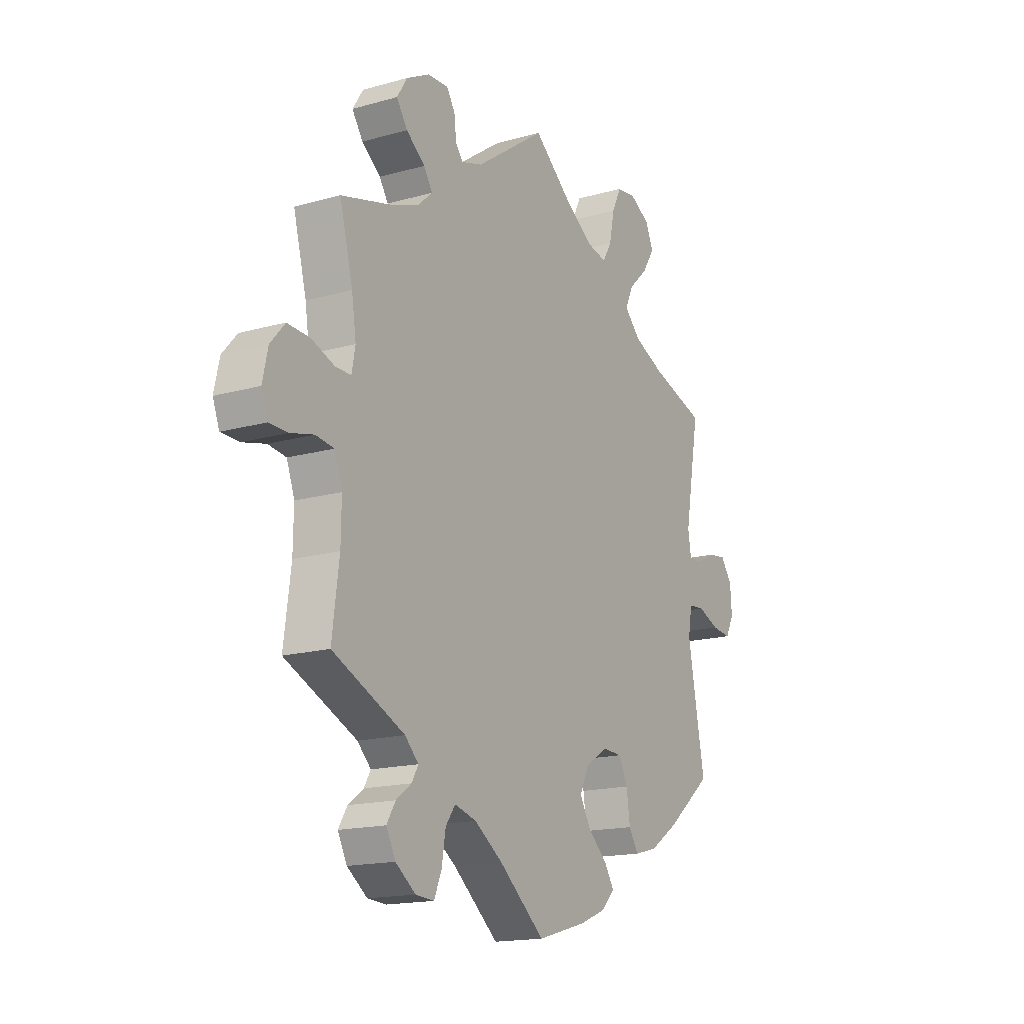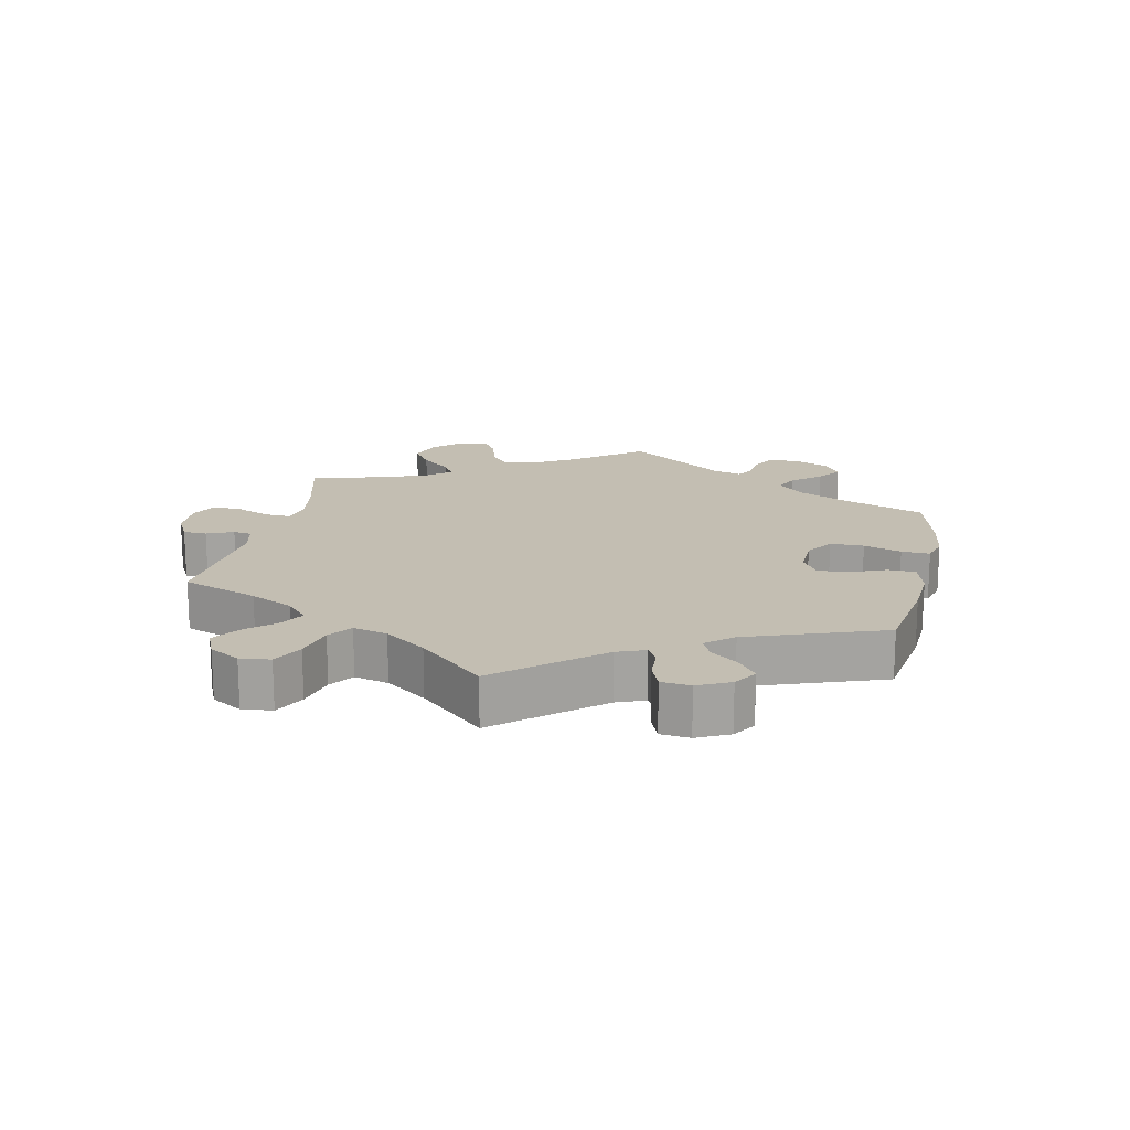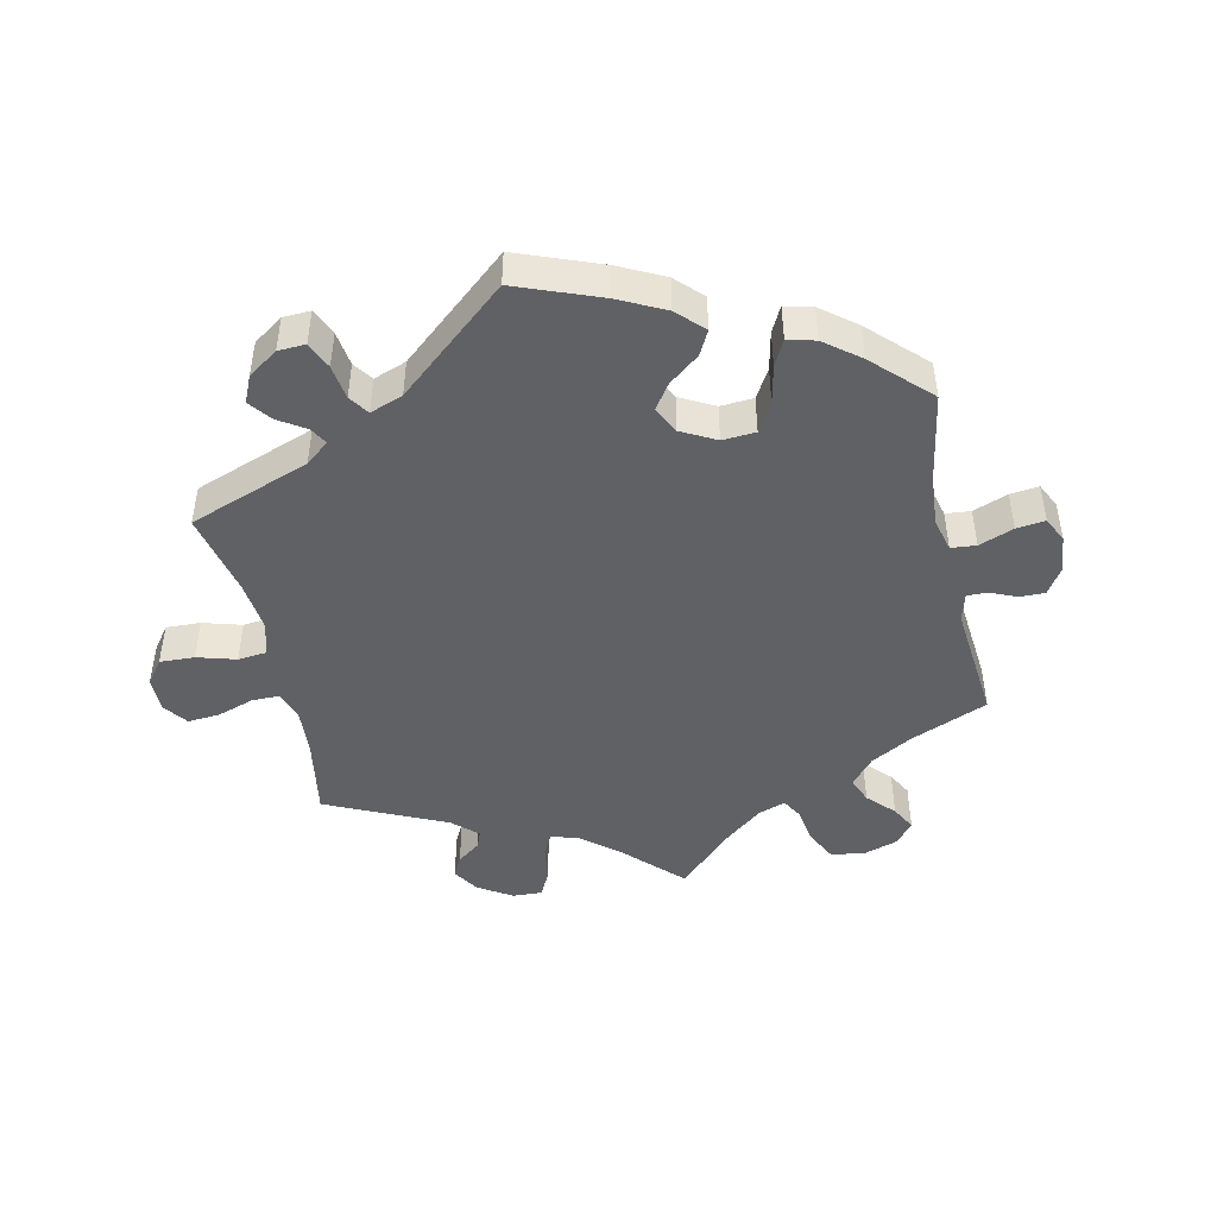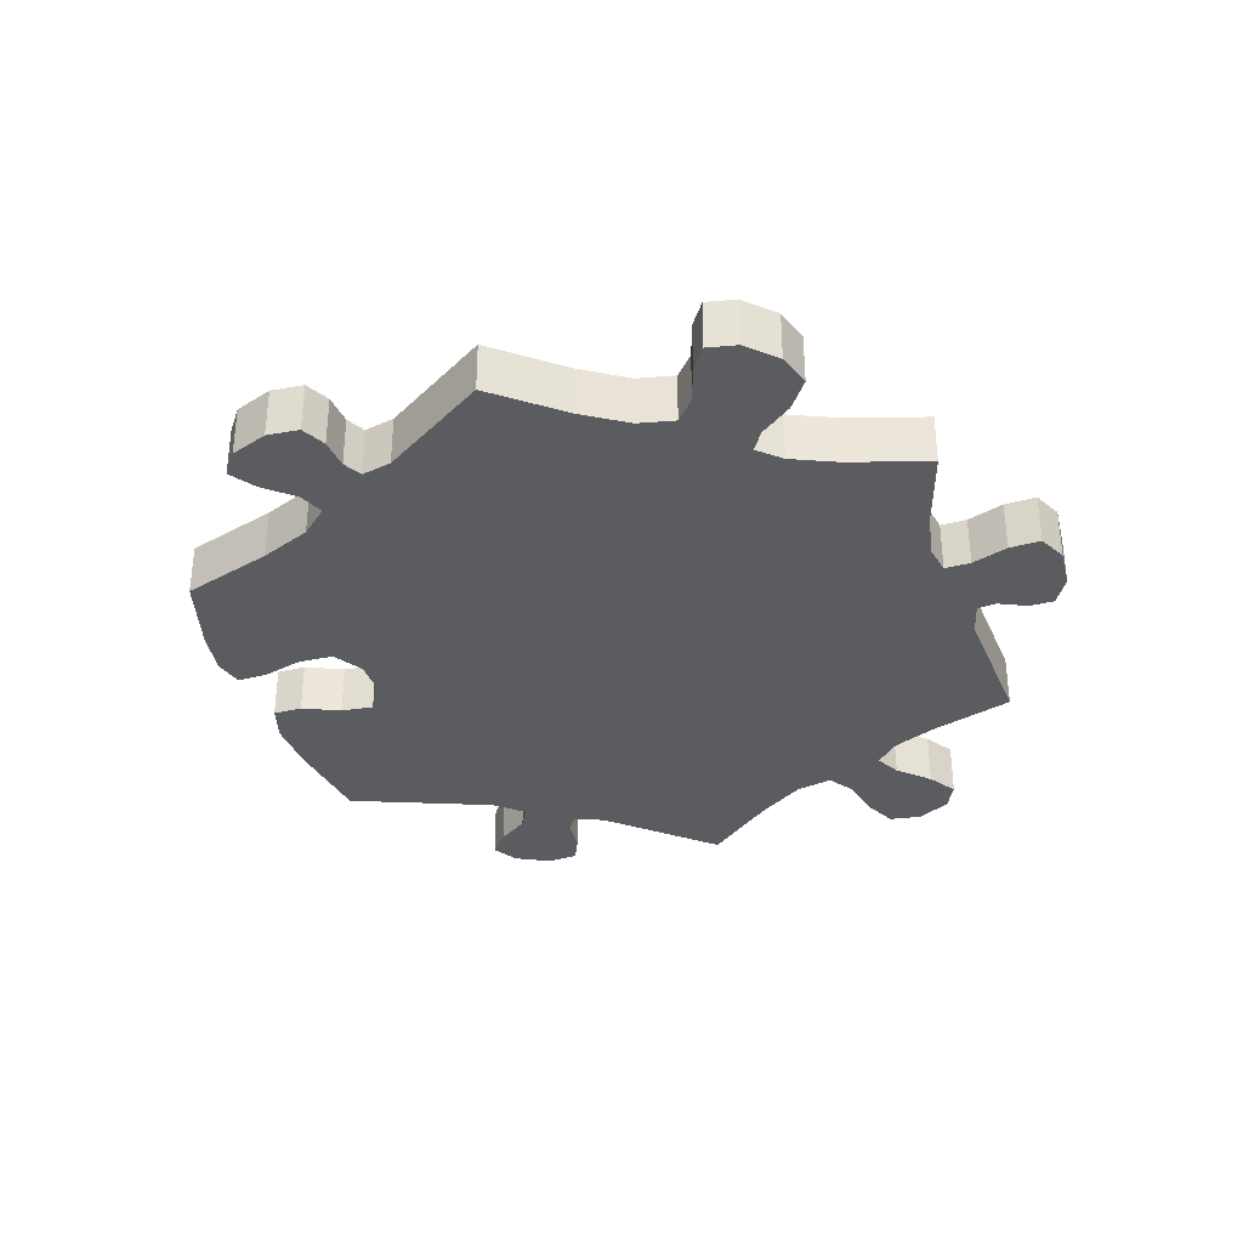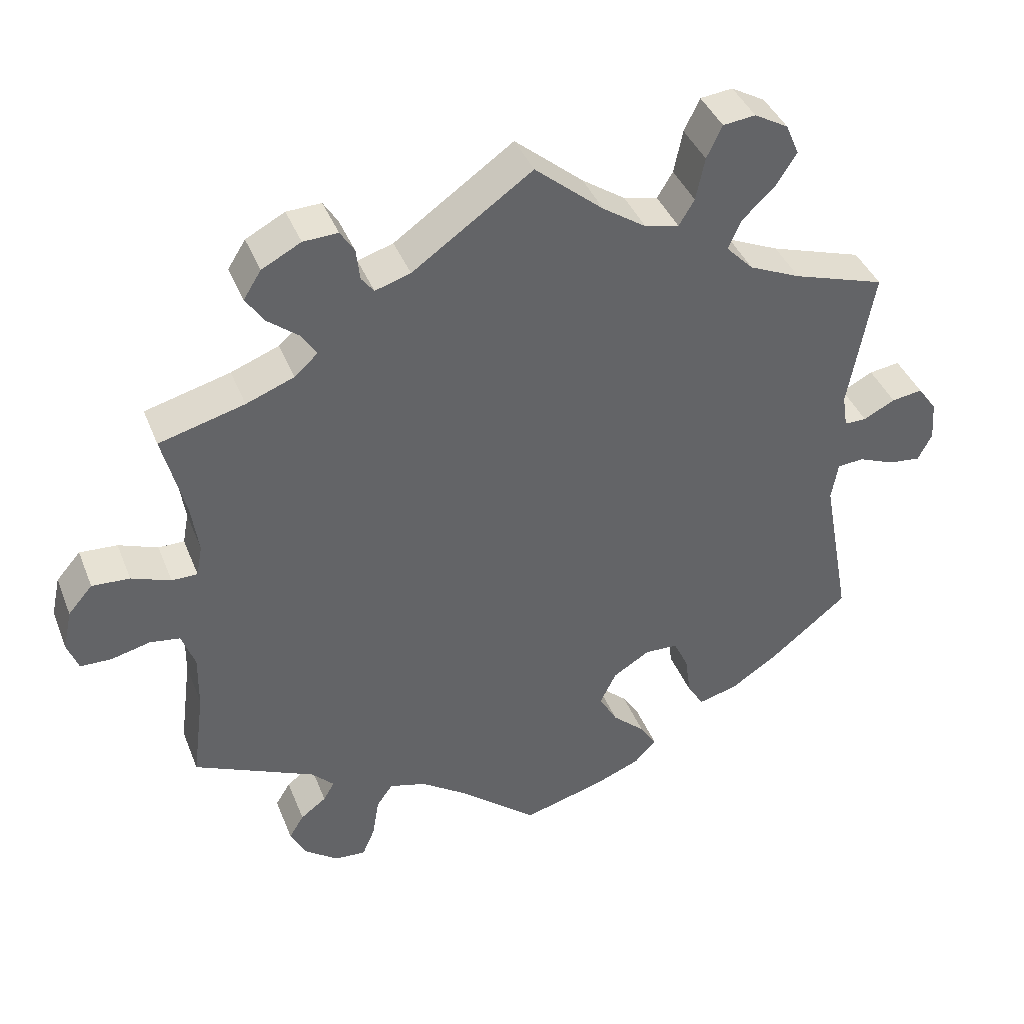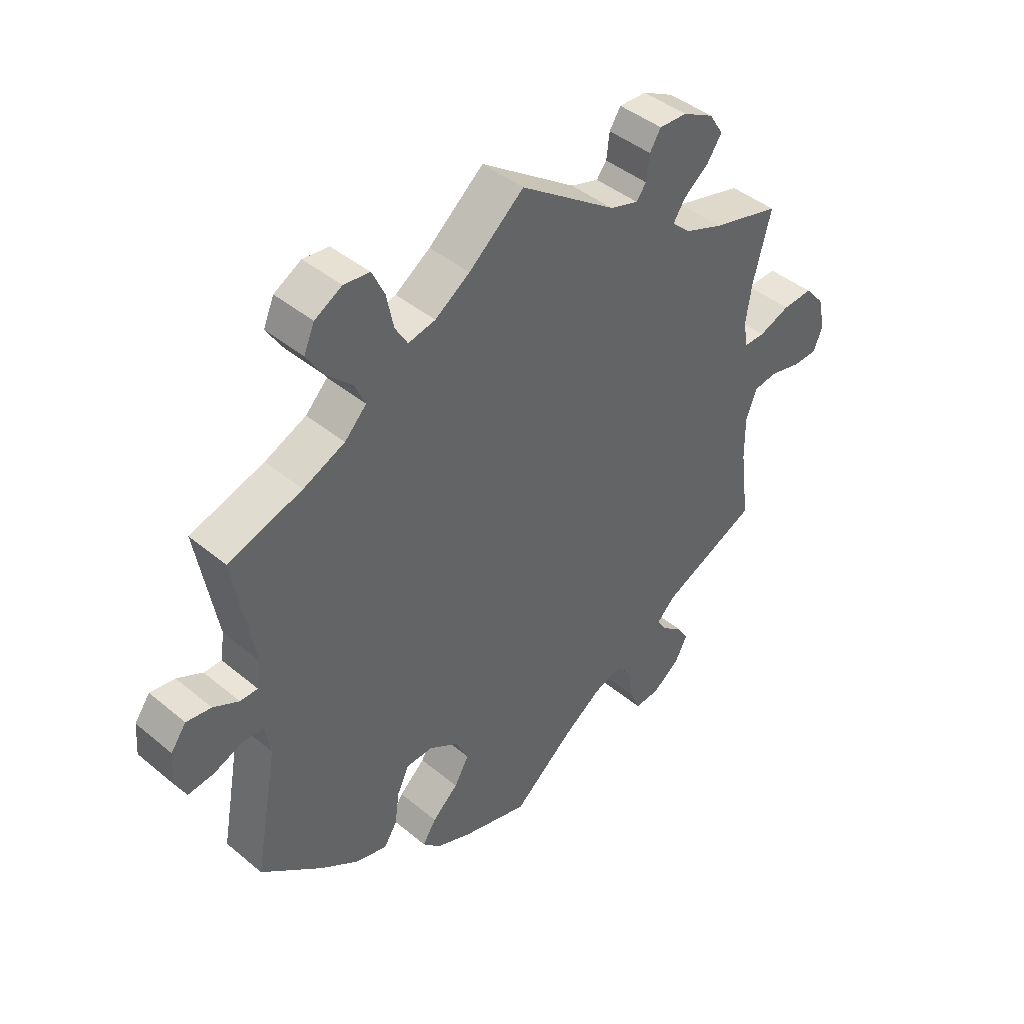
<metadata>
{"format":"obj","ext":"obj","renderer":"f3d","projection":"perspective","resolution":1024,"background":"white","views":[{"elev":-16.4,"azim":-59.8,"up":"+Z"},{"elev":17.4,"azim":72.0,"up":"+Y"},{"elev":-46.2,"azim":132.4,"up":"+Y"},{"elev":-34.1,"azim":-103.8,"up":"+Y"},{"elev":40.2,"azim":-20.5,"up":"+Z"},{"elev":43.0,"azim":134.5,"up":"+Z"}]}
</metadata>
<code>
v -0.485 0.07 -0.166
v -0.484 0.07 -0.092
v -0.502 0.07 -0.042
v -0.543 0.07 -0.036
v -0.596 0.07 -0.049
v -0.638 0.07 -0.048
v -0.653 0.07 -0.008
v -0.641 0.07 0.047
v -0.608 0.07 0.085
v -0.557 0.07 0.082
v -0.504 0.07 0.062
v -0.469 0.07 0.062
v -0.461 0.07 0.105
v -0.471 0.07 0.173
v -0.501 0.07 0.289
v -0.385 0.07 0.32
v -0.32 0.07 0.345
v -0.288 0.07 0.374
v -0.308 0.07 0.405
v -0.351 0.07 0.439
v -0.376 0.07 0.476
v -0.352 0.07 0.514
v -0.299 0.07 0.542
v -0.252 0.07 0.544
v -0.233 0.07 0.514
v -0.228 0.07 0.471
v -0.211 0.07 0.449
v -0.163 0.07 0.464
v -0.001 0.07 0.578
v 0.092 0.07 0.5
v 0.151 0.07 0.46
v 0.197 0.07 0.45
v 0.218 0.07 0.485
v 0.23 0.07 0.543
v 0.251 0.07 0.587
v 0.295 0.07 0.592
v 0.341 0.07 0.566
v 0.359 0.07 0.524
v 0.331 0.07 0.48
v 0.287 0.07 0.438
v 0.269 0.07 0.398
v 0.306 0.07 0.36
v 0.376 0.07 0.329
v 0.501 0.07 0.289
v 0.467 0.07 0.098
v 0.474 0.07 0.053
v 0.504 0.07 0.053
v 0.547 0.07 0.075
v 0.589 0.07 0.081
v 0.615 0.07 0.045
v 0.619 0.07 -0.009
v 0.6 0.07 -0.046
v 0.556 0.07 -0.041
v 0.507 0.07 -0.021
v 0.471 0.07 -0.024
v 0.462 0.07 -0.076
v 0.501 0.07 -0.289
v 0.396 0.07 -0.374
v 0.331 0.07 -0.417
v 0.278 0.07 -0.431
v 0.256 0.07 -0.396
v 0.248 0.07 -0.339
v 0.228 0.07 -0.297
v 0.183 0.07 -0.295
v 0.133 0.07 -0.326
v 0.111 0.07 -0.371
v 0.136 0.07 -0.415
v 0.18 0.07 -0.455
v 0.203 0.07 -0.491
v 0.173 0.07 -0.522
v 0.111 0.07 -0.547
v 0 0.07 -0.578
v -0.104 0.07 -0.491
v -0.169 0.07 -0.446
v -0.219 0.07 -0.432
v -0.241 0.07 -0.463
v -0.25 0.07 -0.518
v -0.267 0.07 -0.558
v -0.309 0.07 -0.555
v -0.355 0.07 -0.521
v -0.376 0.07 -0.48
v -0.356 0.07 -0.447
v -0.321 0.07 -0.421
v -0.306 0.07 -0.395
v -0.337 0.07 -0.364
v -0.501 0.07 -0.289
v -0.485 0 -0.166
v -0.484 0 -0.092
v -0.502 0 -0.042
v -0.543 0 -0.036
v -0.596 0 -0.049
v -0.638 0 -0.048
v -0.653 0 -0.008
v -0.641 0 0.047
v -0.608 0 0.085
v -0.557 0 0.082
v -0.504 0 0.062
v -0.469 0 0.062
v -0.461 0 0.105
v -0.471 0 0.173
v -0.501 0 0.289
v -0.385 0 0.32
v -0.32 0 0.345
v -0.288 0 0.374
v -0.308 0 0.405
v -0.351 0 0.439
v -0.376 0 0.476
v -0.352 0 0.514
v -0.299 0 0.542
v -0.252 0 0.544
v -0.233 0 0.514
v -0.228 0 0.471
v -0.211 0 0.449
v -0.163 0 0.464
v -0.001 0 0.578
v 0.092 0 0.5
v 0.151 0 0.46
v 0.197 0 0.45
v 0.218 0 0.485
v 0.23 0 0.543
v 0.251 0 0.587
v 0.295 0 0.592
v 0.341 0 0.566
v 0.359 0 0.524
v 0.331 0 0.48
v 0.287 0 0.438
v 0.269 0 0.398
v 0.306 0 0.36
v 0.376 0 0.329
v 0.501 0 0.289
v 0.467 0 0.098
v 0.474 0 0.053
v 0.504 0 0.053
v 0.547 0 0.075
v 0.589 0 0.081
v 0.615 0 0.045
v 0.619 0 -0.009
v 0.6 0 -0.046
v 0.556 0 -0.041
v 0.507 0 -0.021
v 0.471 0 -0.024
v 0.462 0 -0.076
v 0.501 0 -0.289
v 0.396 0 -0.374
v 0.331 0 -0.417
v 0.278 0 -0.431
v 0.256 0 -0.396
v 0.248 0 -0.339
v 0.228 0 -0.297
v 0.183 0 -0.295
v 0.133 0 -0.326
v 0.111 0 -0.371
v 0.136 0 -0.415
v 0.18 0 -0.455
v 0.203 0 -0.491
v 0.173 0 -0.522
v 0.111 0 -0.547
v 0 0 -0.578
v -0.104 0 -0.491
v -0.169 0 -0.446
v -0.219 0 -0.432
v -0.241 0 -0.463
v -0.25 0 -0.518
v -0.267 0 -0.558
v -0.309 0 -0.555
v -0.355 0 -0.521
v -0.376 0 -0.48
v -0.356 0 -0.447
v -0.321 0 -0.421
v -0.306 0 -0.395
v -0.337 0 -0.364
v -0.501 0 -0.289
f 85 86 1
f 84 85 1 2
f 80 81 82 83
f 80 83 84
f 79 80 84
f 76 77 78 79
f 75 76 79 84
f 74 75 84 2
f 70 71 72 73
f 67 68 69 70
f 66 67 70 73
f 65 66 73 74
f 59 60 61 62
f 59 62 63
f 56 57 58 59
f 55 56 59 63
f 51 52 53 54
f 51 54 55
f 50 51 55
f 47 48 49 50
f 46 47 50 55
f 45 46 55 63
f 43 44 45 63
f 37 38 39 40
f 37 40 41
f 36 37 41
f 33 34 35 36
f 32 33 36 41
f 31 32 41 42
f 28 29 30
f 27 28 30 31
f 23 24 25 26
f 23 26 27
f 22 23 27
f 19 20 21 22
f 18 19 22 27
f 14 15 16
f 13 14 16 17
f 12 13 17 18
f 8 9 10 11
f 8 11 12
f 7 8 12
f 4 5 6 7
f 3 4 7 12
f 64 65 74 2
f 42 43 63 64
f 27 31 42 64
f 12 18 27 64
f 2 3 12 64
f 87 172 171
f 88 87 171 170
f 169 168 167 166
f 170 169 166
f 170 166 165
f 165 164 163 162
f 170 165 162 161
f 88 170 161 160
f 159 158 157 156
f 156 155 154 153
f 159 156 153 152
f 160 159 152 151
f 148 147 146 145
f 149 148 145
f 145 144 143 142
f 149 145 142 141
f 140 139 138 137
f 141 140 137
f 141 137 136
f 136 135 134 133
f 141 136 133 132
f 149 141 132 131
f 149 131 130 129
f 126 125 124 123
f 127 126 123
f 127 123 122
f 122 121 120 119
f 127 122 119 118
f 128 127 118 117
f 116 115 114
f 117 116 114 113
f 112 111 110 109
f 113 112 109
f 113 109 108
f 108 107 106 105
f 113 108 105 104
f 102 101 100
f 103 102 100 99
f 104 103 99 98
f 97 96 95 94
f 98 97 94
f 98 94 93
f 93 92 91 90
f 98 93 90 89
f 88 160 151 150
f 150 149 129 128
f 150 128 117 113
f 150 113 104 98
f 150 98 89 88
f 1 87 88 2
f 2 88 89 3
f 3 89 90 4
f 4 90 91 5
f 5 91 92 6
f 6 92 93 7
f 7 93 94 8
f 8 94 95 9
f 9 95 96 10
f 10 96 97 11
f 11 97 98 12
f 12 98 99 13
f 13 99 100 14
f 14 100 101 15
f 15 101 102 16
f 16 102 103 17
f 17 103 104 18
f 18 104 105 19
f 19 105 106 20
f 20 106 107 21
f 21 107 108 22
f 22 108 109 23
f 23 109 110 24
f 24 110 111 25
f 25 111 112 26
f 26 112 113 27
f 27 113 114 28
f 28 114 115 29
f 29 115 116 30
f 30 116 117 31
f 31 117 118 32
f 32 118 119 33
f 33 119 120 34
f 34 120 121 35
f 35 121 122 36
f 36 122 123 37
f 37 123 124 38
f 38 124 125 39
f 39 125 126 40
f 40 126 127 41
f 41 127 128 42
f 42 128 129 43
f 43 129 130 44
f 44 130 131 45
f 45 131 132 46
f 46 132 133 47
f 47 133 134 48
f 48 134 135 49
f 49 135 136 50
f 50 136 137 51
f 51 137 138 52
f 52 138 139 53
f 53 139 140 54
f 54 140 141 55
f 55 141 142 56
f 56 142 143 57
f 57 143 144 58
f 58 144 145 59
f 59 145 146 60
f 60 146 147 61
f 61 147 148 62
f 62 148 149 63
f 63 149 150 64
f 64 150 151 65
f 65 151 152 66
f 66 152 153 67
f 67 153 154 68
f 68 154 155 69
f 69 155 156 70
f 70 156 157 71
f 71 157 158 72
f 72 158 159 73
f 73 159 160 74
f 74 160 161 75
f 75 161 162 76
f 76 162 163 77
f 77 163 164 78
f 78 164 165 79
f 79 165 166 80
f 80 166 167 81
f 81 167 168 82
f 82 168 169 83
f 83 169 170 84
f 84 170 171 85
f 85 171 172 86
f 86 172 87 1

</code>
